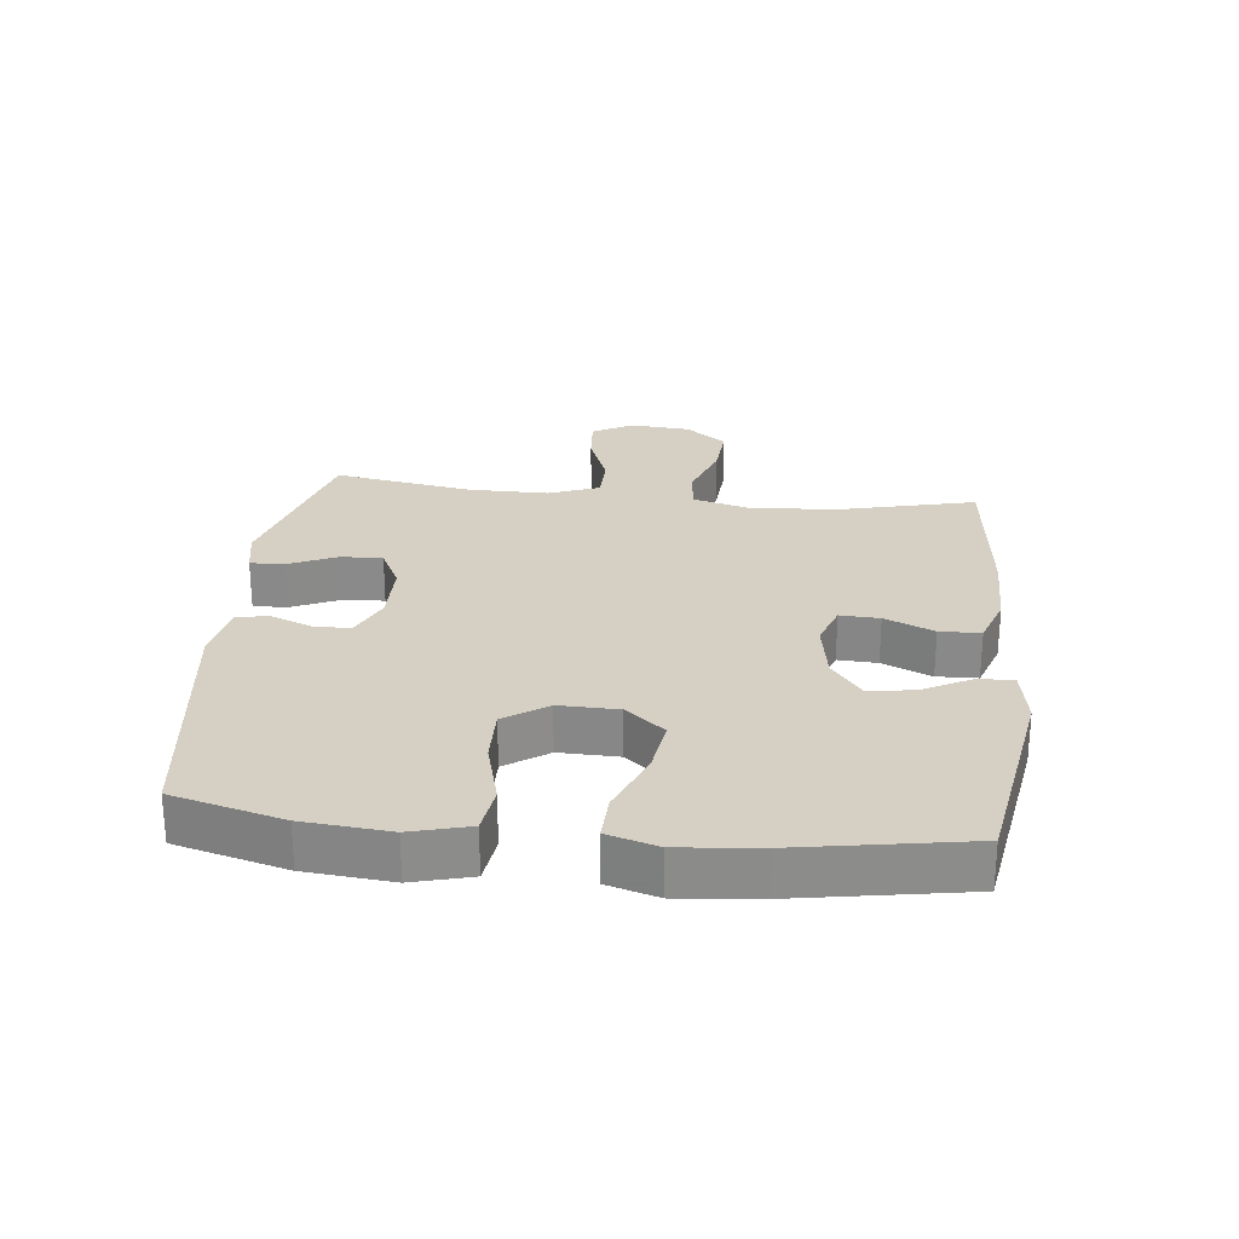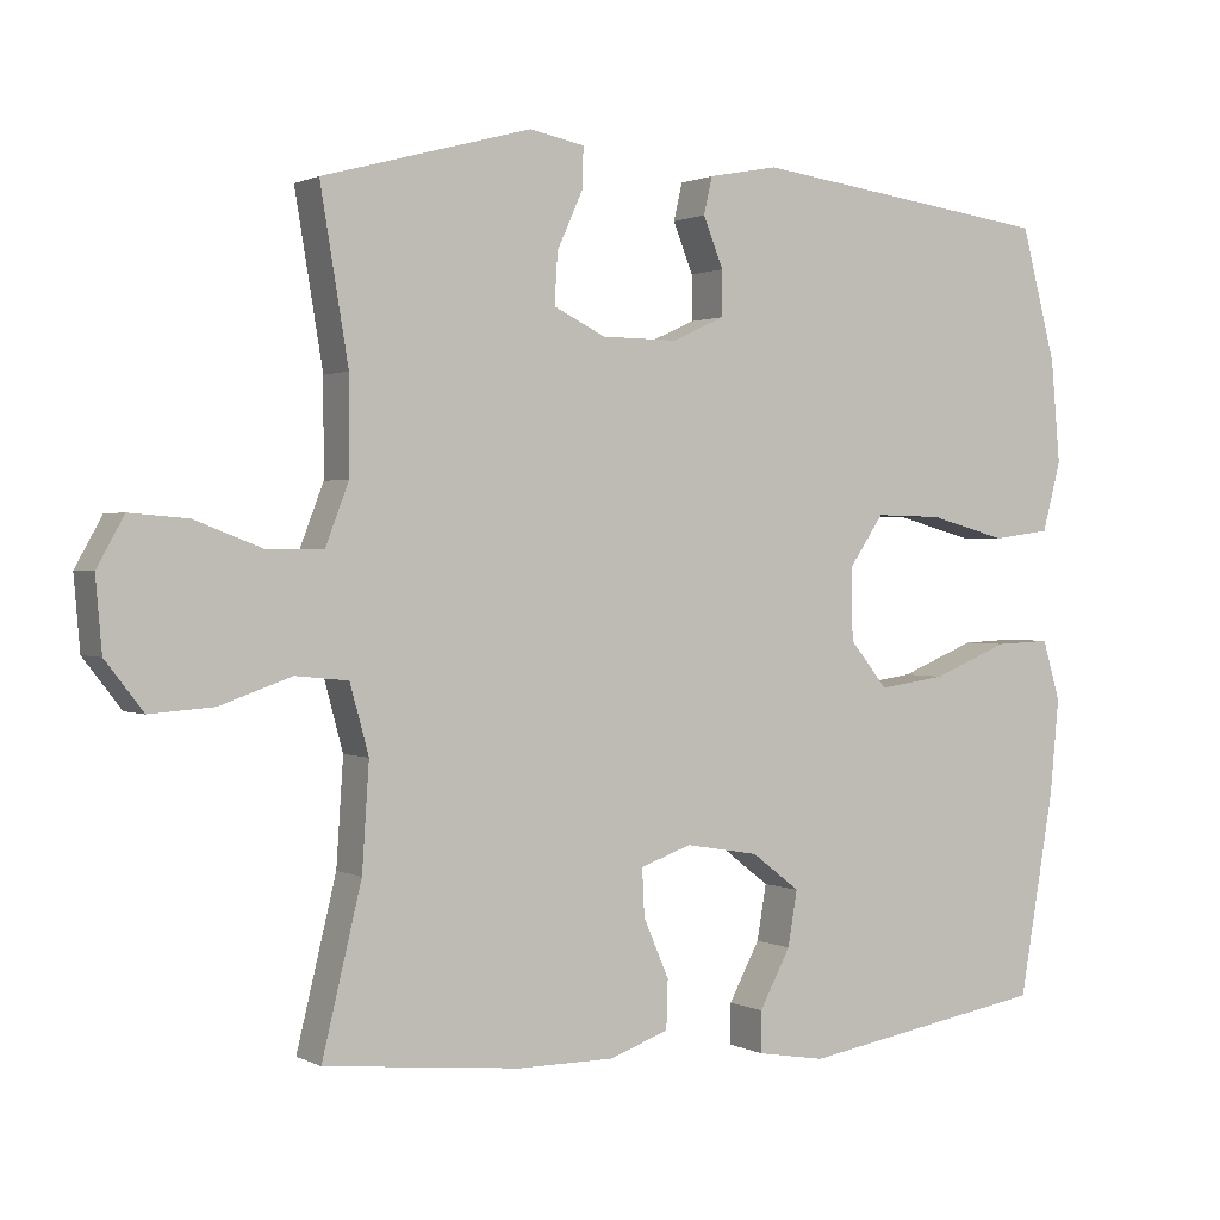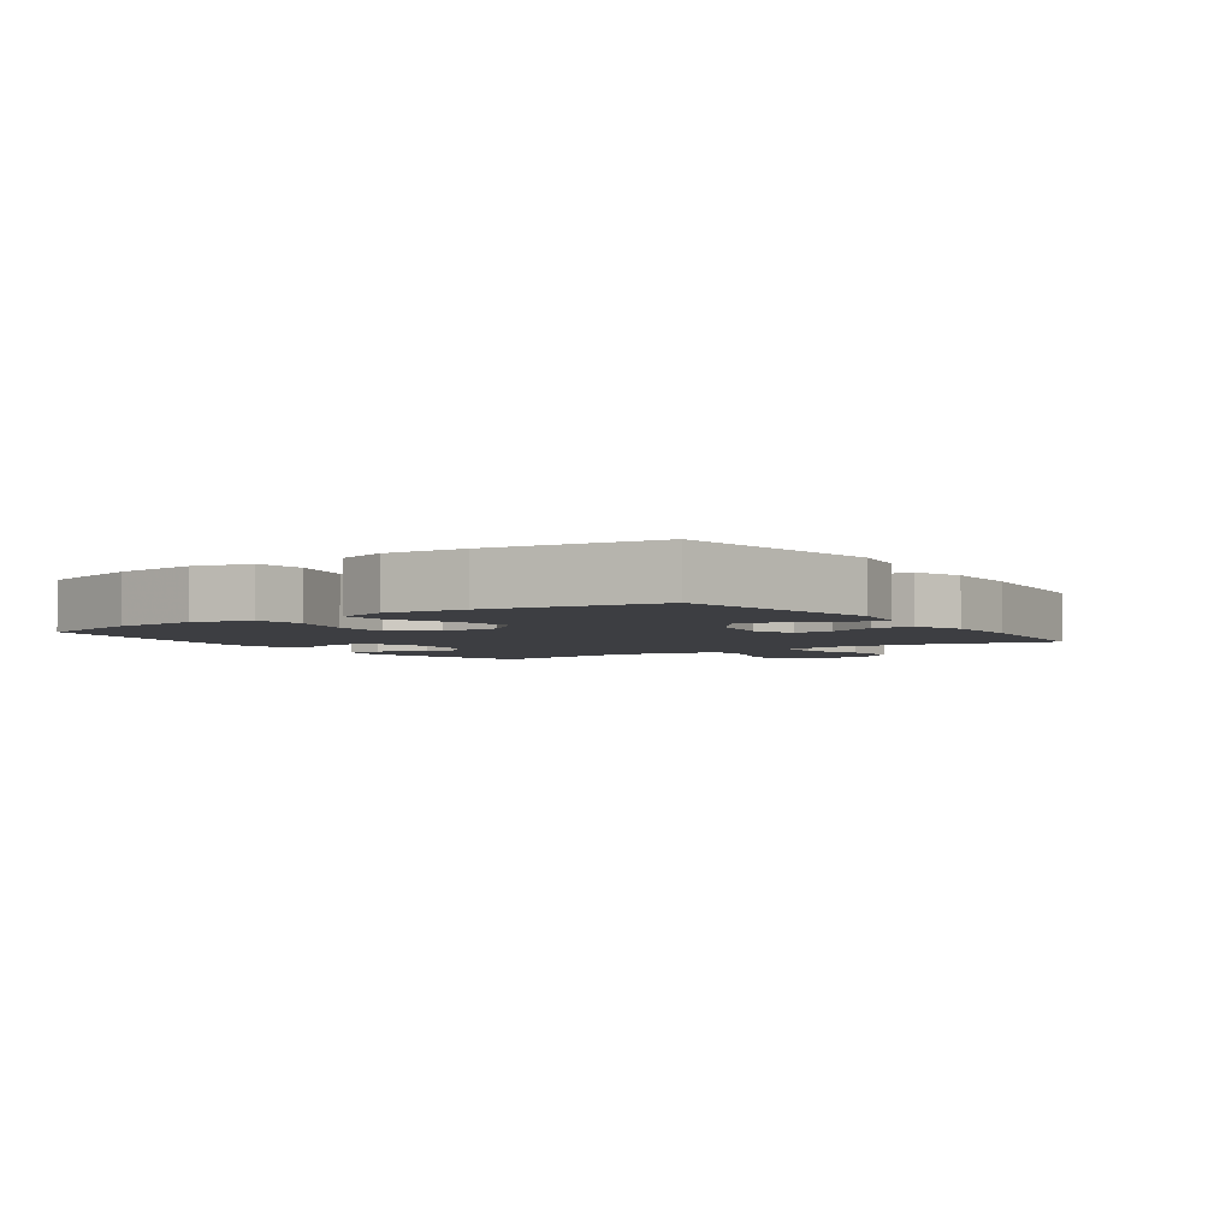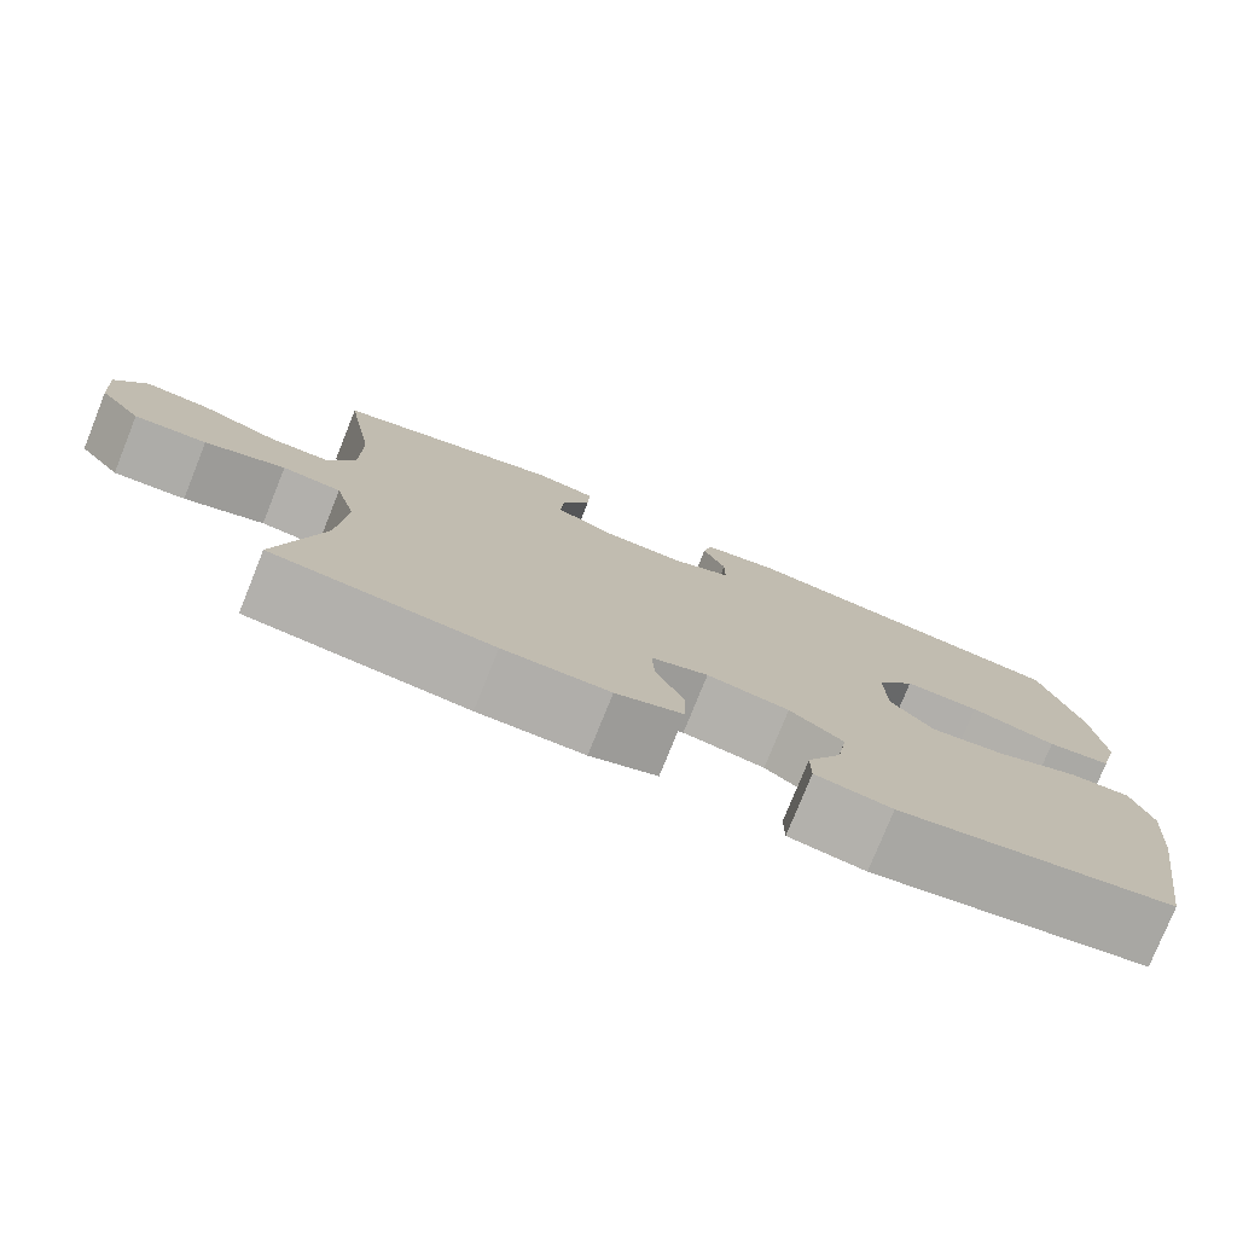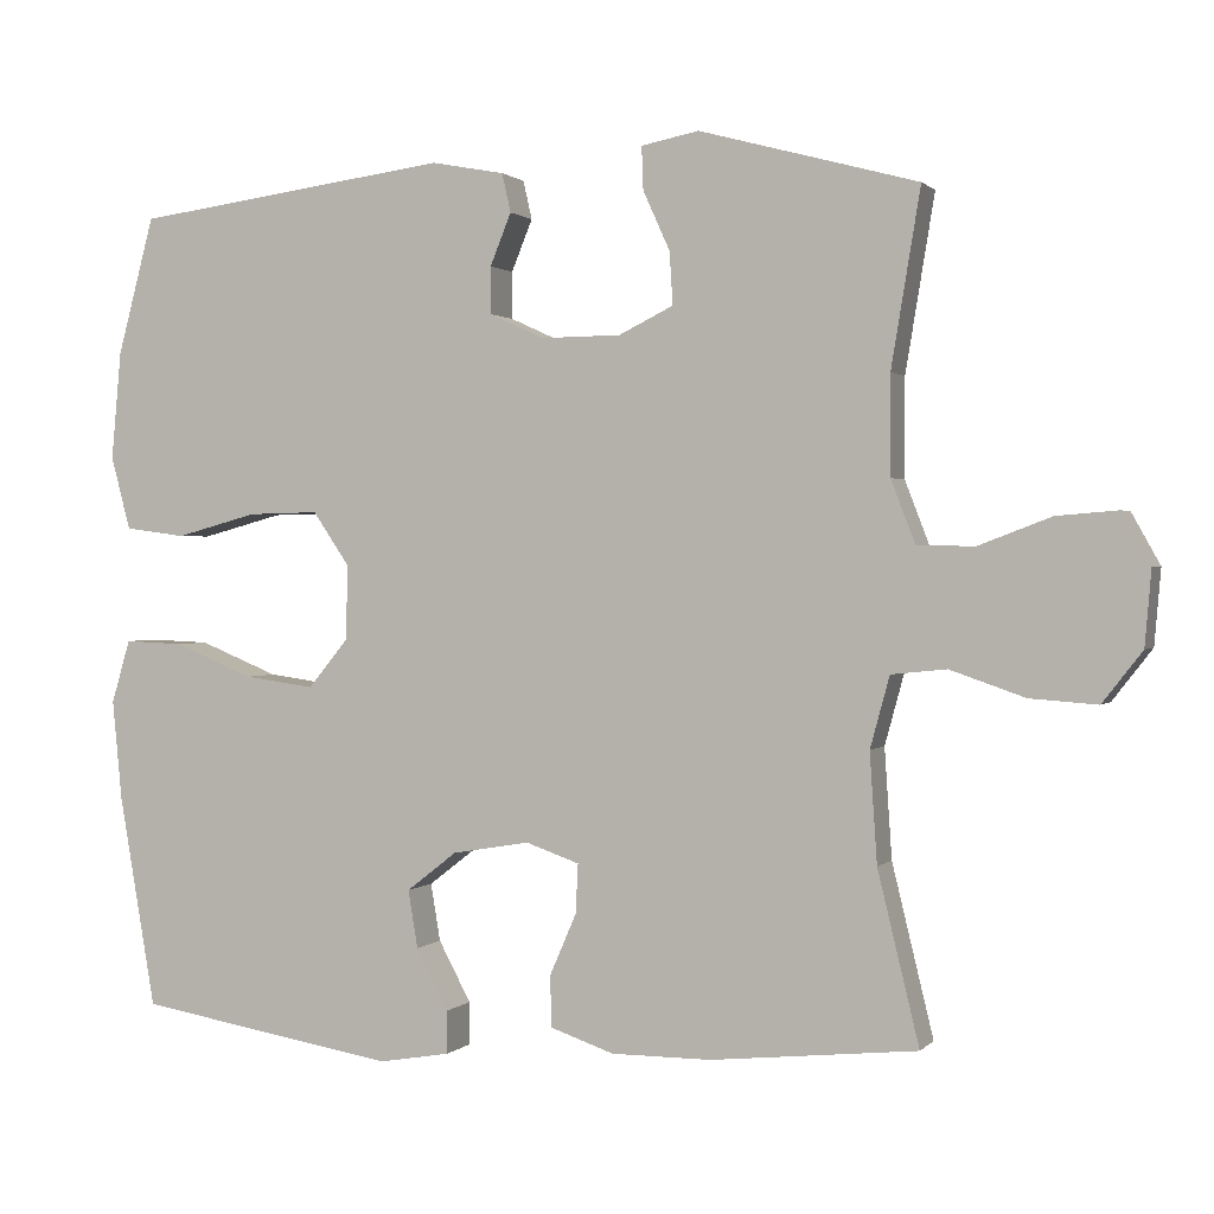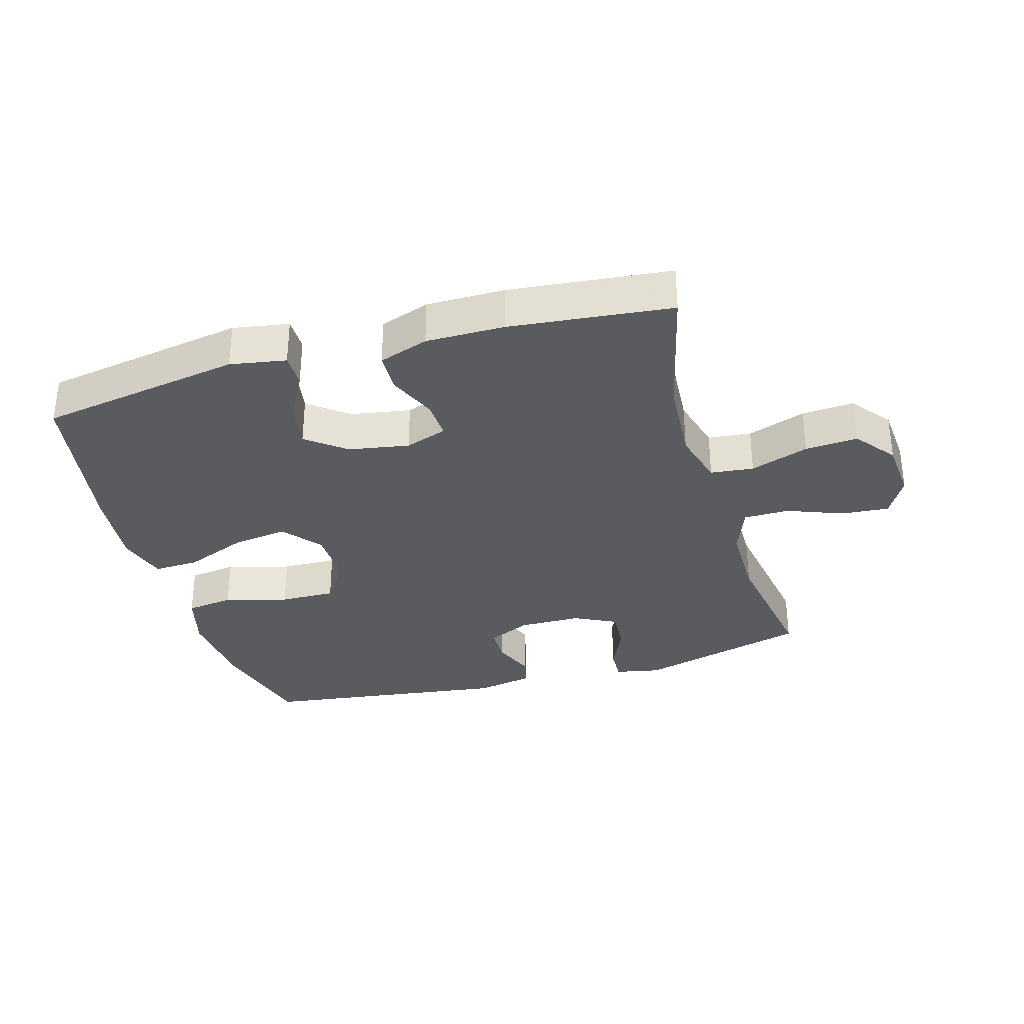
<metadata>
{"format":"obj","ext":"obj","renderer":"f3d","projection":"perspective","resolution":1024,"background":"white","views":[{"elev":26.2,"azim":96.2,"up":"+Y"},{"elev":1.2,"azim":-30.1,"up":"+Z"},{"elev":-3.6,"azim":124.9,"up":"+Y"},{"elev":-77.8,"azim":-21.9,"up":"+Z"},{"elev":0.9,"azim":-160.1,"up":"+Z"},{"elev":-33.0,"azim":-164.0,"up":"+Y"}]}
</metadata>
<code>
v -0.5 0.07 -0.5
v -0.449 0.07 -0.289
v -0.44 0.07 -0.154
v -0.464 0.07 -0.066
v -0.532 0.07 -0.059
v -0.624 0.07 -0.091
v -0.707 0.07 -0.097
v -0.756 0.07 -0.034
v -0.764 0.07 0.059
v -0.729 0.07 0.122
v -0.654 0.07 0.116
v -0.565 0.07 0.082
v -0.494 0.07 0.083
v -0.464 0.07 0.161
v -0.464 0.07 0.283
v -0.5 0.07 0.5
v -0.231 0.07 0.573
v -0.16 0.07 0.559
v -0.162 0.07 0.506
v -0.195 0.07 0.433
v -0.199 0.07 0.368
v -0.132 0.07 0.335
v -0.034 0.07 0.334
v 0.034 0.07 0.365
v 0.034 0.07 0.423
v 0.008 0.07 0.487
v 0.019 0.07 0.535
v 0.109 0.07 0.552
v 0.5 0.07 0.5
v 0.545 0.07 0.33
v 0.557 0.07 0.197
v 0.533 0.07 0.107
v 0.458 0.07 0.097
v 0.358 0.07 0.124
v 0.271 0.07 0.126
v 0.226 0.07 0.06
v 0.228 0.07 -0.032
v 0.277 0.07 -0.092
v 0.364 0.07 -0.08
v 0.462 0.07 -0.04
v 0.534 0.07 -0.037
v 0.557 0.07 -0.115
v 0.545 0.07 -0.239
v 0.5 0.07 -0.5
v 0.18 0.07 -0.554
v 0.092 0.07 -0.539
v 0.092 0.07 -0.486
v 0.132 0.07 -0.411
v 0.144 0.07 -0.34
v 0.082 0.07 -0.292
v -0.013 0.07 -0.276
v -0.079 0.07 -0.299
v -0.076 0.07 -0.36
v -0.043 0.07 -0.436
v -0.045 0.07 -0.499
v -0.123 0.07 -0.526
v -0.246 0.07 -0.526
v -0.5 0 -0.5
v -0.449 0 -0.289
v -0.44 0 -0.154
v -0.464 0 -0.066
v -0.532 0 -0.059
v -0.624 0 -0.091
v -0.707 0 -0.097
v -0.756 0 -0.034
v -0.764 0 0.059
v -0.729 0 0.122
v -0.654 0 0.116
v -0.565 0 0.082
v -0.494 0 0.083
v -0.464 0 0.161
v -0.464 0 0.283
v -0.5 0 0.5
v -0.231 0 0.573
v -0.16 0 0.559
v -0.162 0 0.506
v -0.195 0 0.433
v -0.199 0 0.368
v -0.132 0 0.335
v -0.034 0 0.334
v 0.034 0 0.365
v 0.034 0 0.423
v 0.008 0 0.487
v 0.019 0 0.535
v 0.109 0 0.552
v 0.5 0 0.5
v 0.545 0 0.33
v 0.557 0 0.197
v 0.533 0 0.107
v 0.458 0 0.097
v 0.358 0 0.124
v 0.271 0 0.126
v 0.226 0 0.06
v 0.228 0 -0.032
v 0.277 0 -0.092
v 0.364 0 -0.08
v 0.462 0 -0.04
v 0.534 0 -0.037
v 0.557 0 -0.115
v 0.545 0 -0.239
v 0.5 0 -0.5
v 0.18 0 -0.554
v 0.092 0 -0.539
v 0.092 0 -0.486
v 0.132 0 -0.411
v 0.144 0 -0.34
v 0.082 0 -0.292
v -0.013 0 -0.276
v -0.079 0 -0.299
v -0.076 0 -0.36
v -0.043 0 -0.436
v -0.045 0 -0.499
v -0.123 0 -0.526
v -0.246 0 -0.526
f 56 57 1 2
f 53 54 55 56
f 52 53 56 2
f 51 52 2 3
f 50 51 3 4
f 45 46 47 48
f 45 48 49
f 44 45 49
f 43 44 49 50
f 39 40 41 42
f 38 39 42 43
f 31 32 33 34
f 31 34 35
f 30 31 35
f 29 30 35
f 28 29 35 36
f 25 26 27 28
f 24 25 28 36
f 17 18 19 20
f 15 16 17 20
f 14 15 20 21
f 13 14 21 22
f 9 10 11 12
f 9 12 13
f 8 9 13
f 5 6 7 8
f 4 5 8 13
f 38 43 50 4
f 23 24 36 37
f 13 22 23 37
f 4 13 37 38
f 59 58 114 113
f 113 112 111 110
f 59 113 110 109
f 60 59 109 108
f 61 60 108 107
f 105 104 103 102
f 106 105 102
f 106 102 101
f 107 106 101 100
f 99 98 97 96
f 100 99 96 95
f 91 90 89 88
f 92 91 88
f 92 88 87
f 92 87 86
f 93 92 86 85
f 85 84 83 82
f 93 85 82 81
f 77 76 75 74
f 77 74 73 72
f 78 77 72 71
f 79 78 71 70
f 69 68 67 66
f 70 69 66
f 70 66 65
f 65 64 63 62
f 70 65 62 61
f 61 107 100 95
f 94 93 81 80
f 94 80 79 70
f 95 94 70 61
f 1 58 59 2
f 2 59 60 3
f 3 60 61 4
f 4 61 62 5
f 5 62 63 6
f 6 63 64 7
f 7 64 65 8
f 8 65 66 9
f 9 66 67 10
f 10 67 68 11
f 11 68 69 12
f 12 69 70 13
f 13 70 71 14
f 14 71 72 15
f 15 72 73 16
f 16 73 74 17
f 17 74 75 18
f 18 75 76 19
f 19 76 77 20
f 20 77 78 21
f 21 78 79 22
f 22 79 80 23
f 23 80 81 24
f 24 81 82 25
f 25 82 83 26
f 26 83 84 27
f 27 84 85 28
f 28 85 86 29
f 29 86 87 30
f 30 87 88 31
f 31 88 89 32
f 32 89 90 33
f 33 90 91 34
f 34 91 92 35
f 35 92 93 36
f 36 93 94 37
f 37 94 95 38
f 38 95 96 39
f 39 96 97 40
f 40 97 98 41
f 41 98 99 42
f 42 99 100 43
f 43 100 101 44
f 44 101 102 45
f 45 102 103 46
f 46 103 104 47
f 47 104 105 48
f 48 105 106 49
f 49 106 107 50
f 50 107 108 51
f 51 108 109 52
f 52 109 110 53
f 53 110 111 54
f 54 111 112 55
f 55 112 113 56
f 56 113 114 57
f 57 114 58 1

</code>
